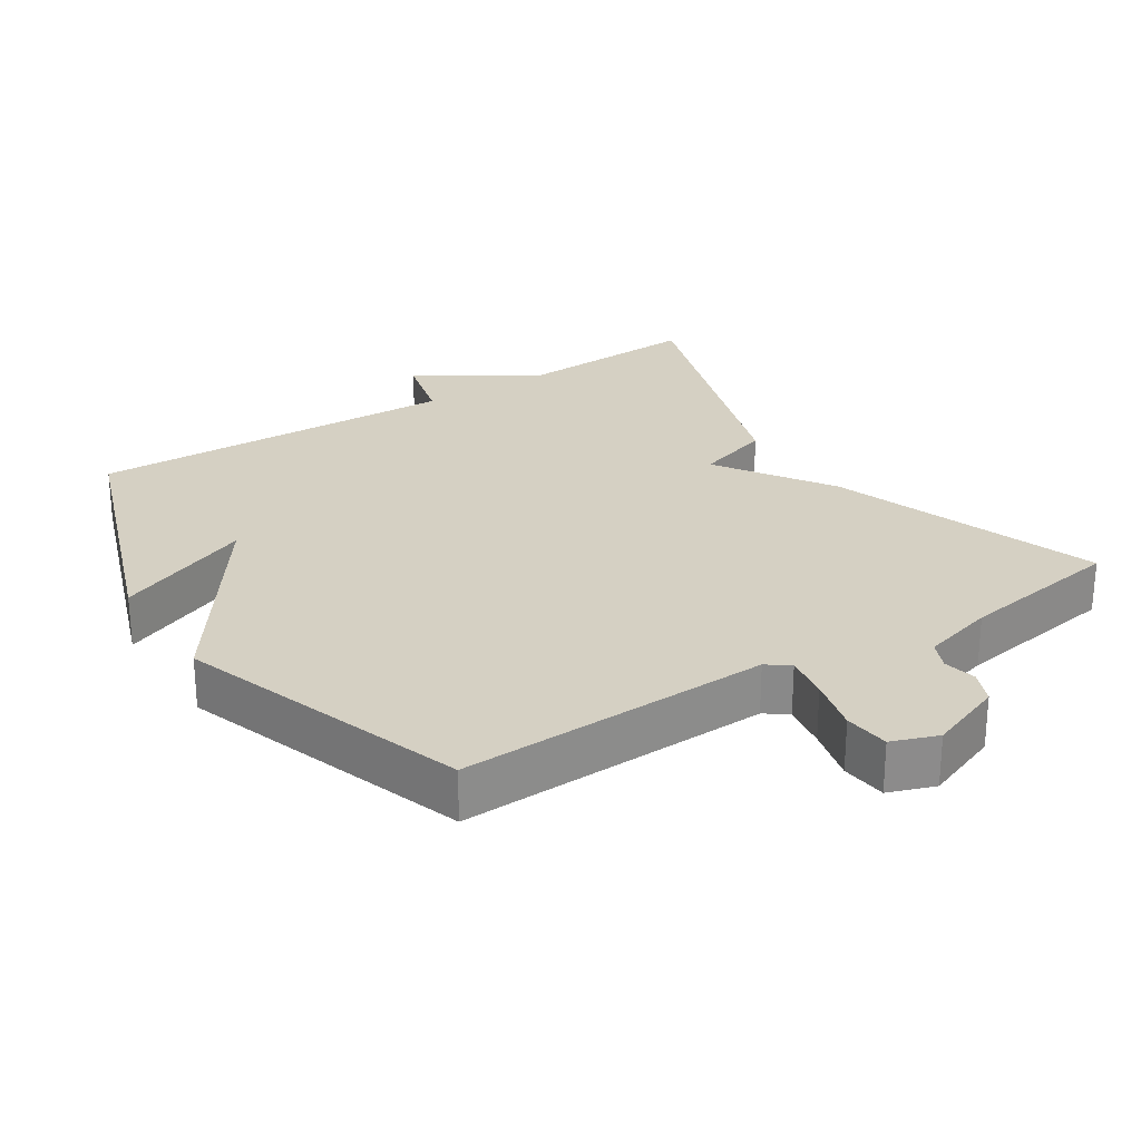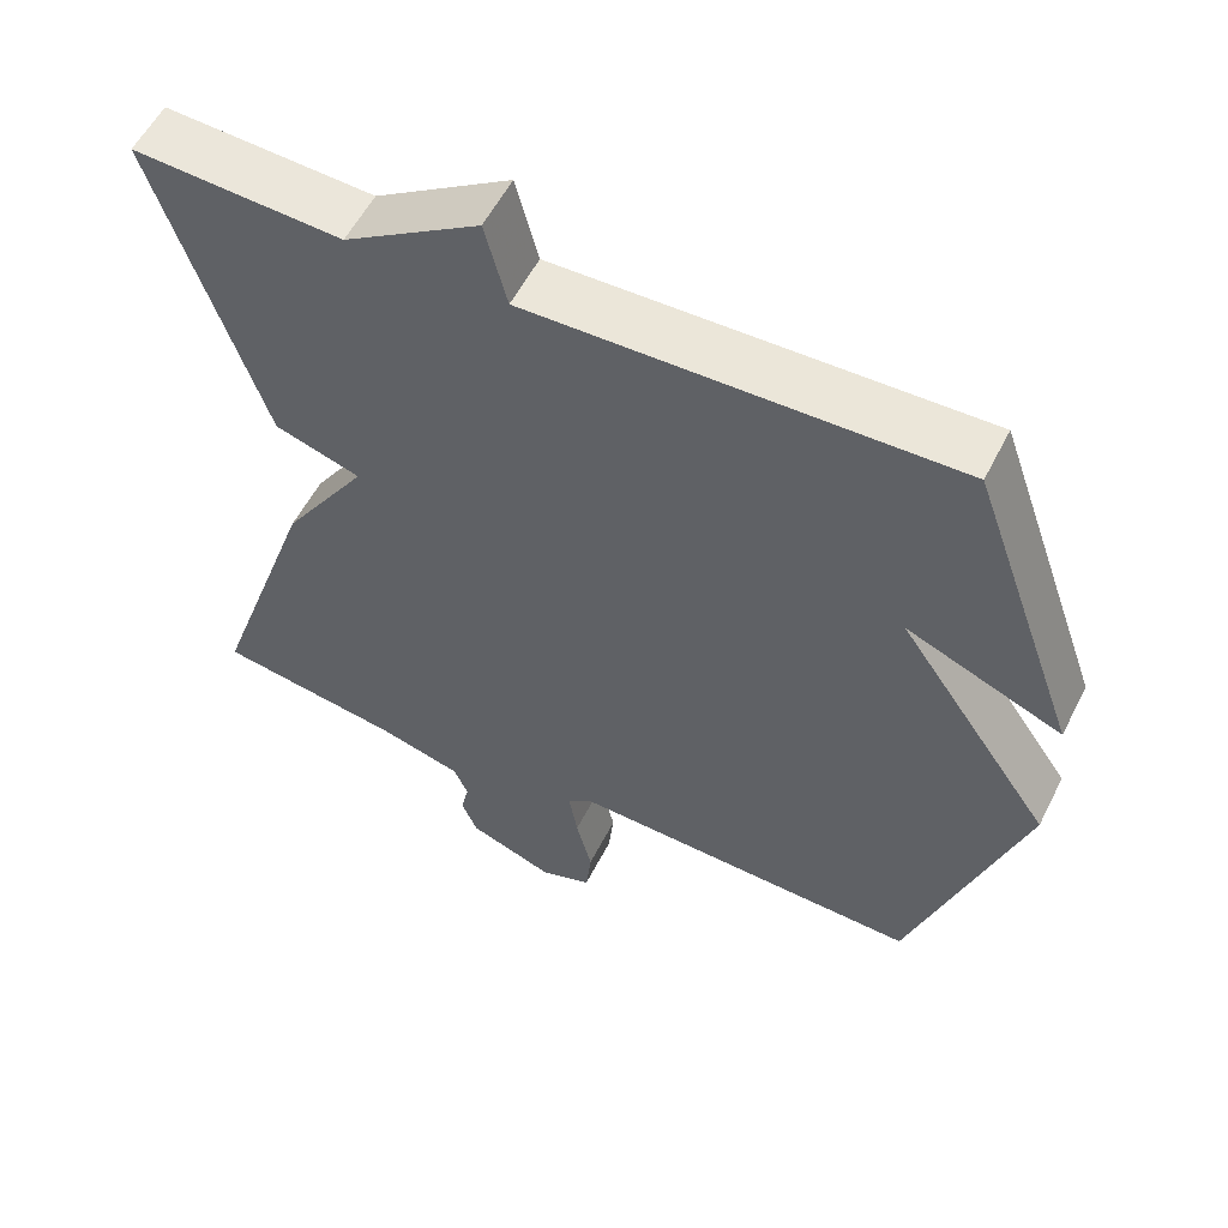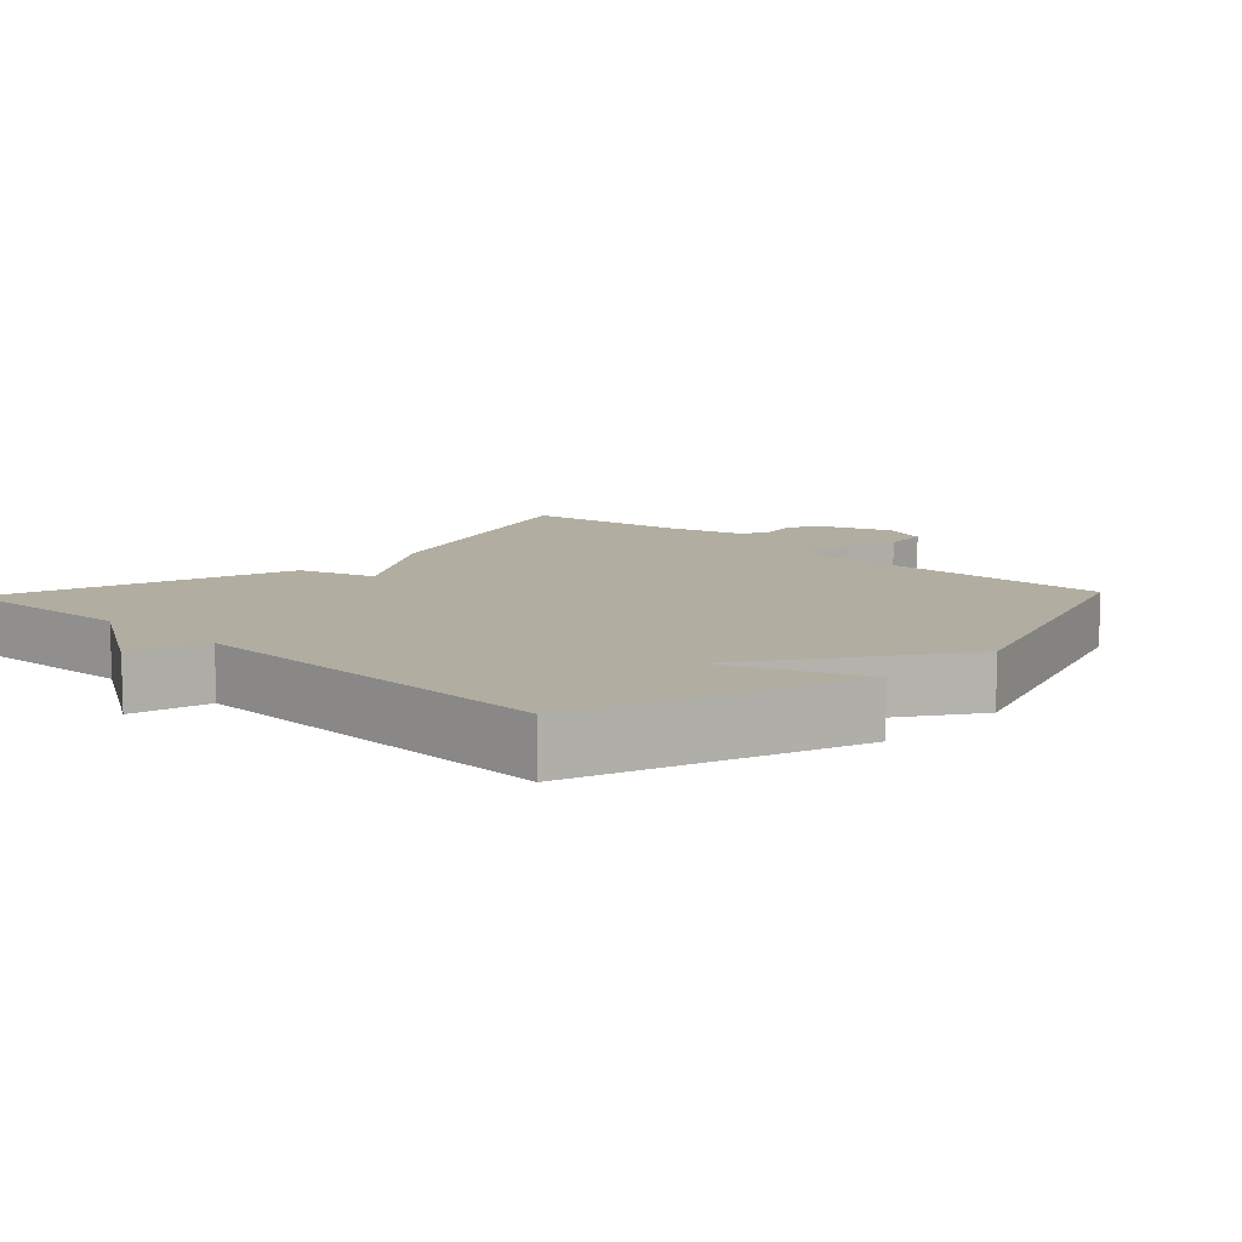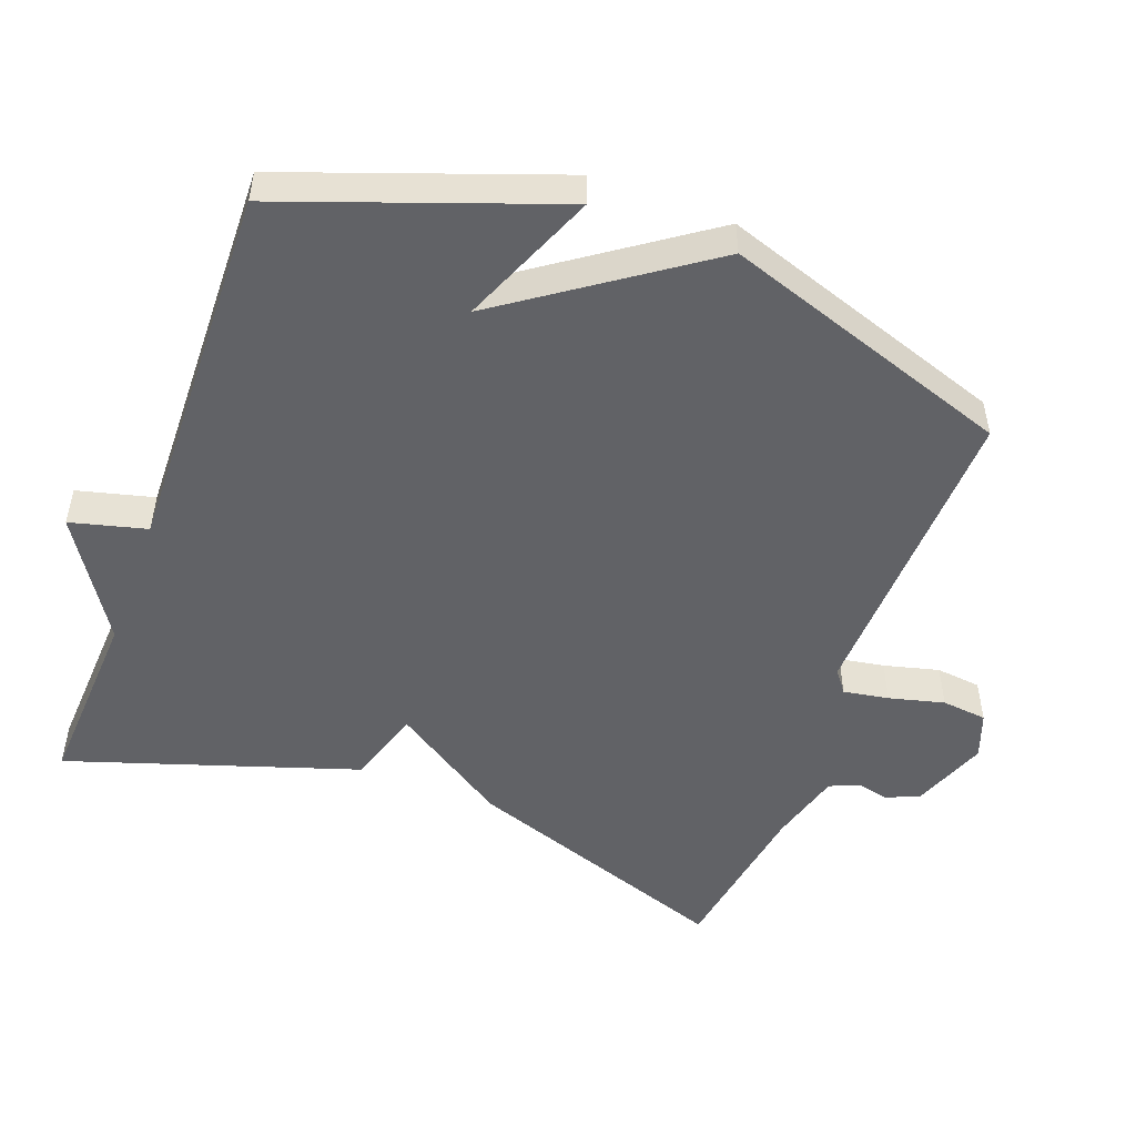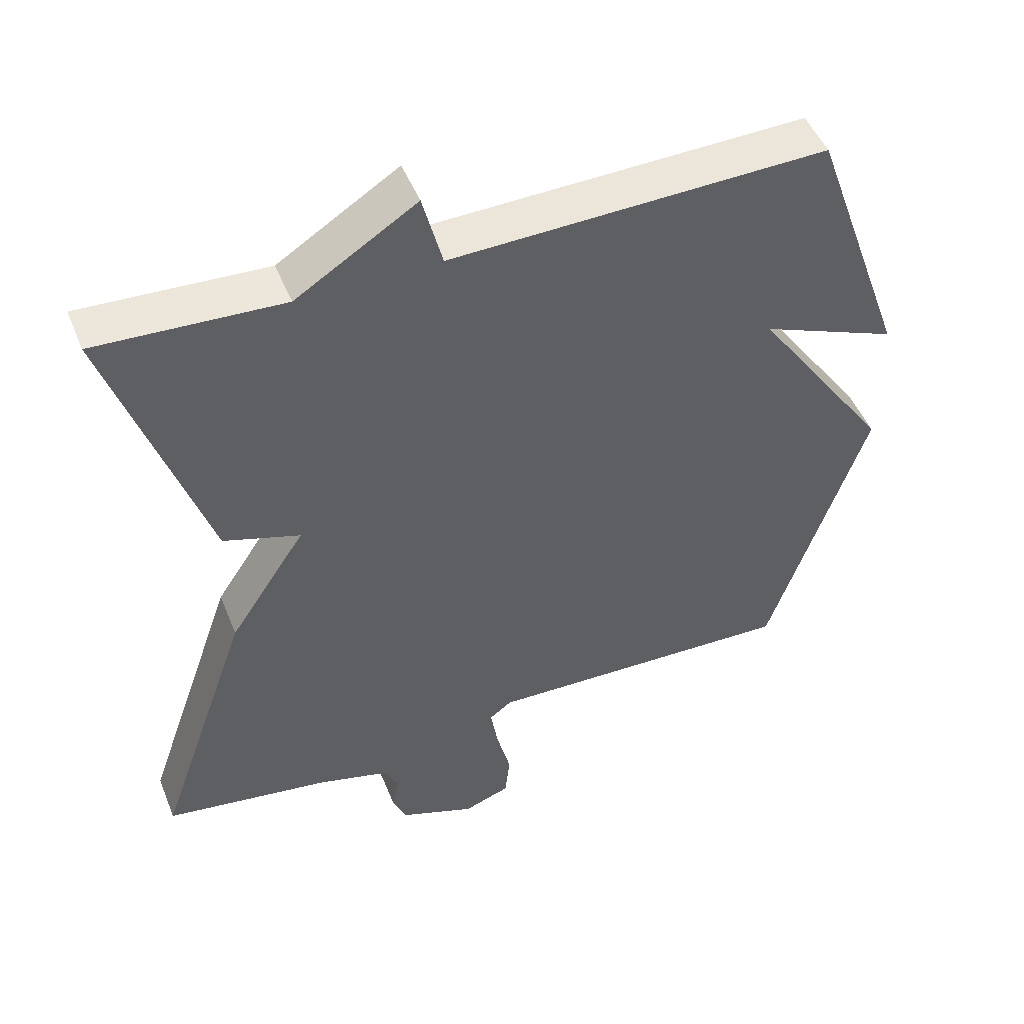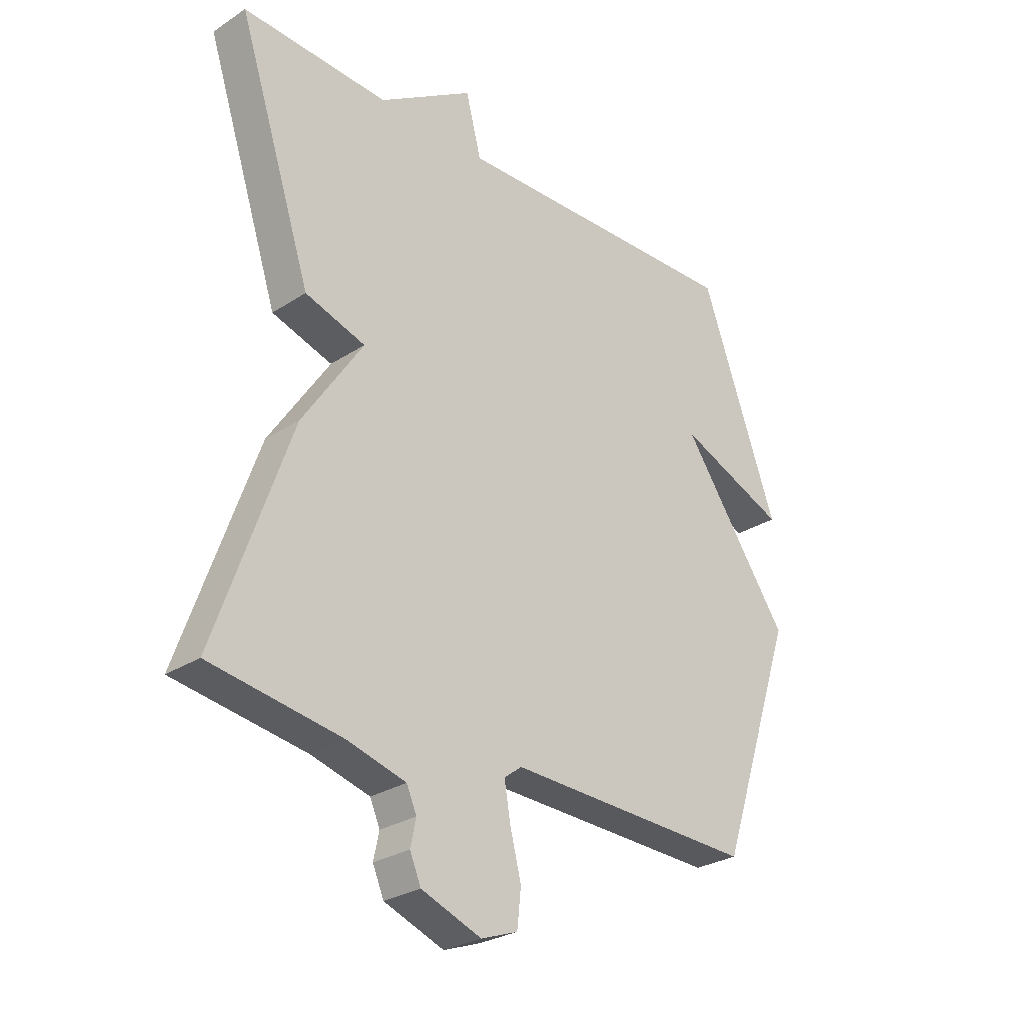
<metadata>
{"format":"obj","ext":"obj","renderer":"f3d","projection":"perspective","resolution":1024,"background":"white","views":[{"elev":26.2,"azim":147.1,"up":"+Y"},{"elev":56.1,"azim":26.6,"up":"+Z"},{"elev":10.3,"azim":43.6,"up":"+Y"},{"elev":-50.7,"azim":69.6,"up":"+Y"},{"elev":48.8,"azim":-21.6,"up":"+Z"},{"elev":-27.9,"azim":-45.3,"up":"+Z"}]}
</metadata>
<code>
v -0.5 0.07 0.5
v -0.236 0.07 0.486
v -0.064 0.07 0.595
v -0.036 0.07 0.486
v 0.5 0.07 0.5
v 0.639 0.07 0.114
v 0.443 0.07 0.195
v 0.639 0.07 -0.086
v 0.5 0.07 -0.5
v 0.052 0.07 -0.485
v 0.02 0.07 -0.509
v 0.031 0.07 -0.574
v 0.051 0.07 -0.653
v 0.044 0.07 -0.718
v -0.022 0.07 -0.742
v -0.13 0.07 -0.701
v -0.15 0.07 -0.654
v -0.14 0.07 -0.607
v -0.158 0.07 -0.566
v -0.263 0.07 -0.537
v -0.5 0.07 -0.5
v -0.365 0.07 -0.113
v -0.256 0.07 0.052
v -0.365 0.07 0.087
v -0.5 0 0.5
v -0.236 0 0.486
v -0.064 0 0.595
v -0.036 0 0.486
v 0.5 0 0.5
v 0.639 0 0.114
v 0.443 0 0.195
v 0.639 0 -0.086
v 0.5 0 -0.5
v 0.052 0 -0.485
v 0.02 0 -0.509
v 0.031 0 -0.574
v 0.051 0 -0.653
v 0.044 0 -0.718
v -0.022 0 -0.742
v -0.13 0 -0.701
v -0.15 0 -0.654
v -0.14 0 -0.607
v -0.158 0 -0.566
v -0.263 0 -0.537
v -0.5 0 -0.5
v -0.365 0 -0.113
v -0.256 0 0.052
v -0.365 0 0.087
f 23 24 1 2
f 20 21 22 23
f 2 3 4
f 23 2 4
f 20 23 4
f 19 20 4
f 18 19 4 5
f 16 17 18
f 15 16 18
f 14 15 18
f 13 14 18
f 12 13 18
f 11 12 18
f 10 11 18 5
f 7 8 9 10
f 7 10 5
f 5 6 7
f 26 25 48 47
f 47 46 45 44
f 28 27 26
f 28 26 47
f 28 47 44
f 28 44 43
f 29 28 43 42
f 42 41 40
f 42 40 39
f 42 39 38
f 42 38 37
f 42 37 36
f 42 36 35
f 29 42 35 34
f 34 33 32 31
f 29 34 31
f 31 30 29
f 1 25 26 2
f 2 26 27 3
f 3 27 28 4
f 4 28 29 5
f 5 29 30 6
f 6 30 31 7
f 7 31 32 8
f 8 32 33 9
f 9 33 34 10
f 10 34 35 11
f 11 35 36 12
f 12 36 37 13
f 13 37 38 14
f 14 38 39 15
f 15 39 40 16
f 16 40 41 17
f 17 41 42 18
f 18 42 43 19
f 19 43 44 20
f 20 44 45 21
f 21 45 46 22
f 22 46 47 23
f 23 47 48 24
f 24 48 25 1

</code>
